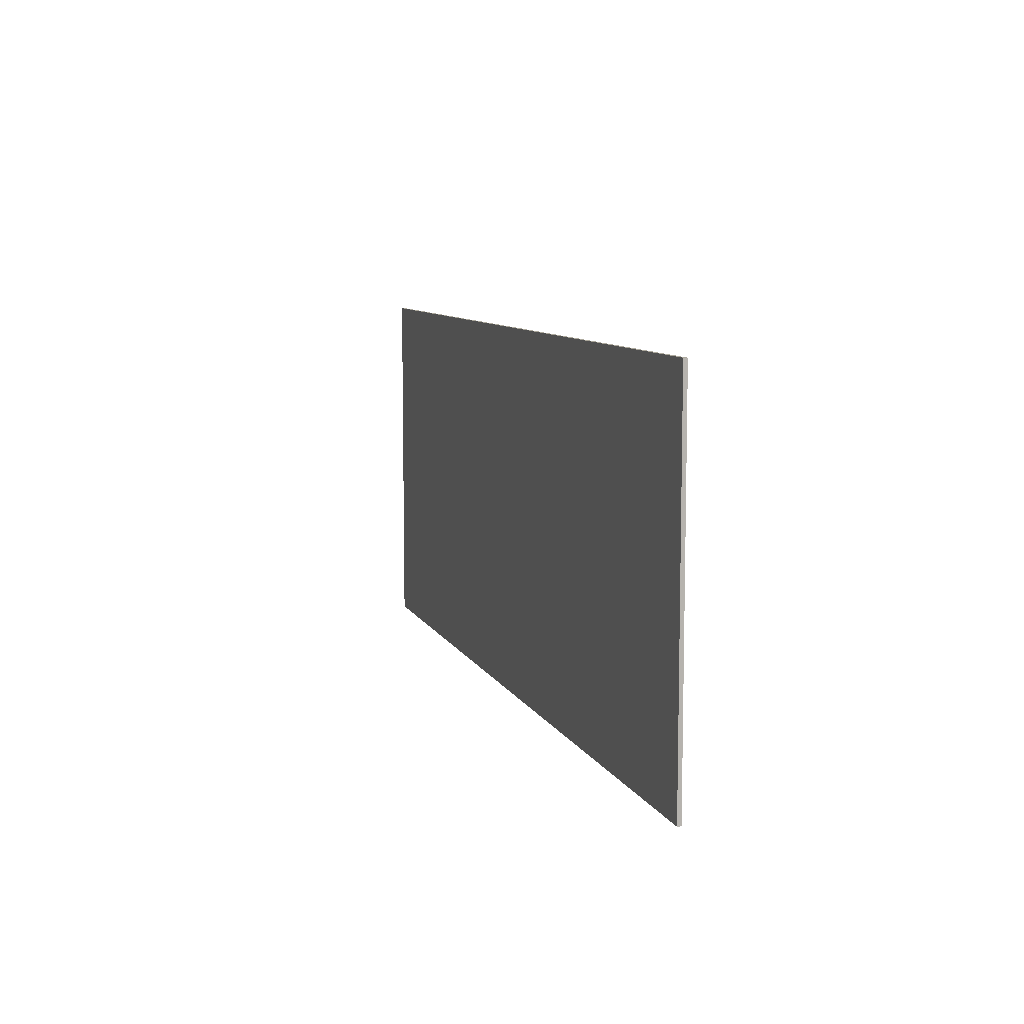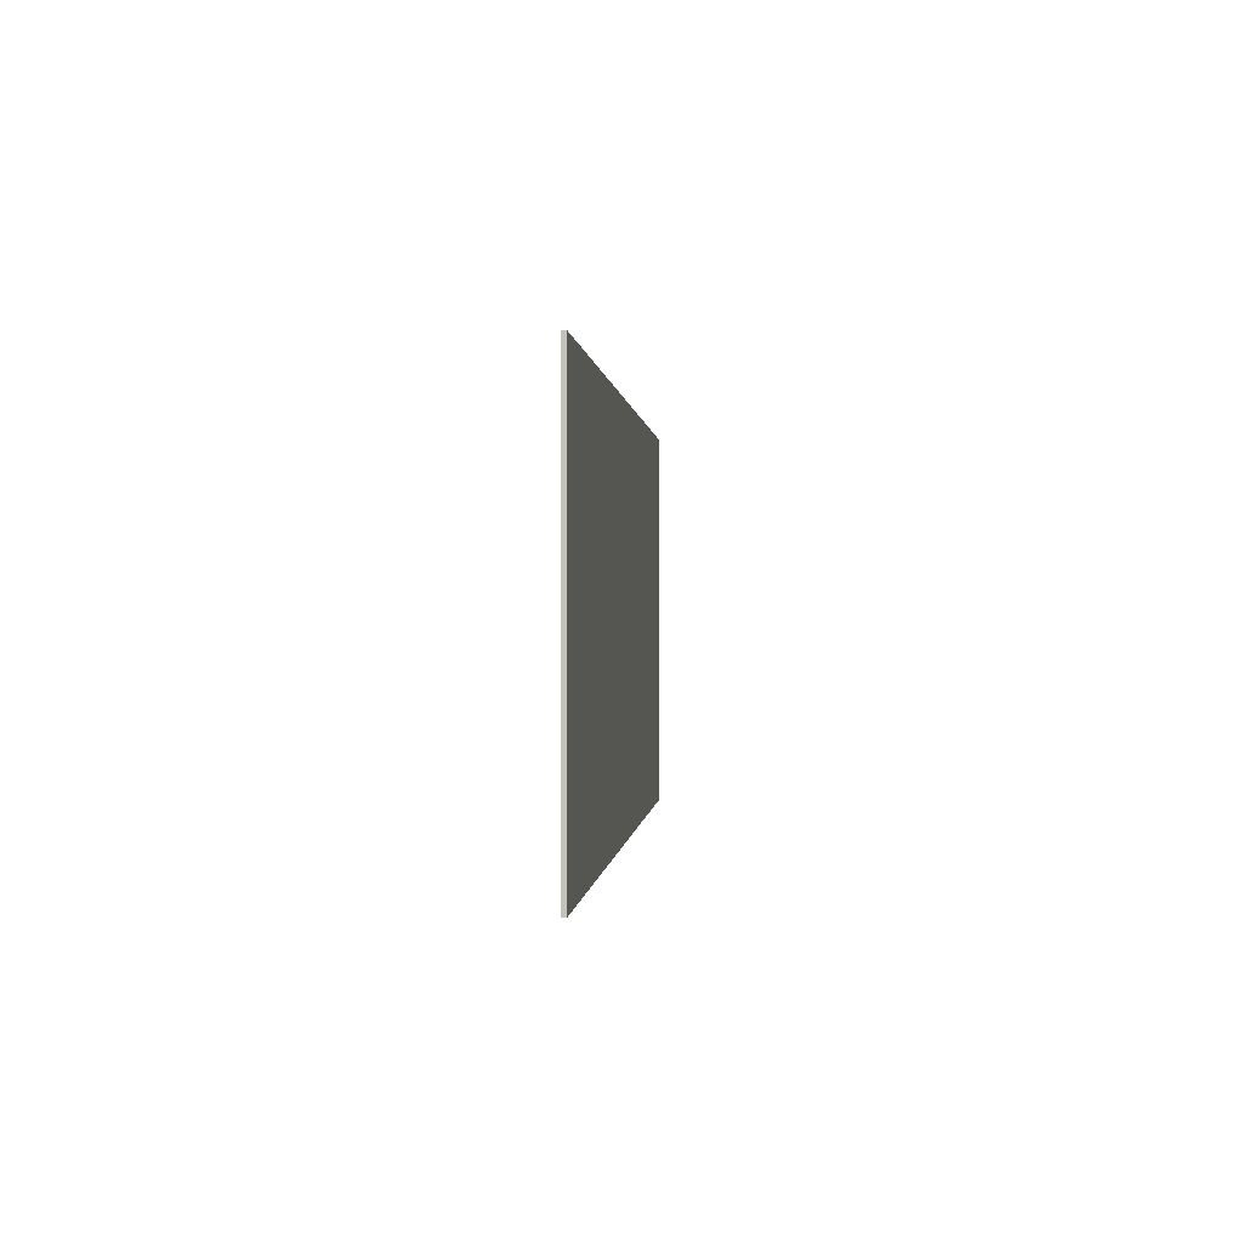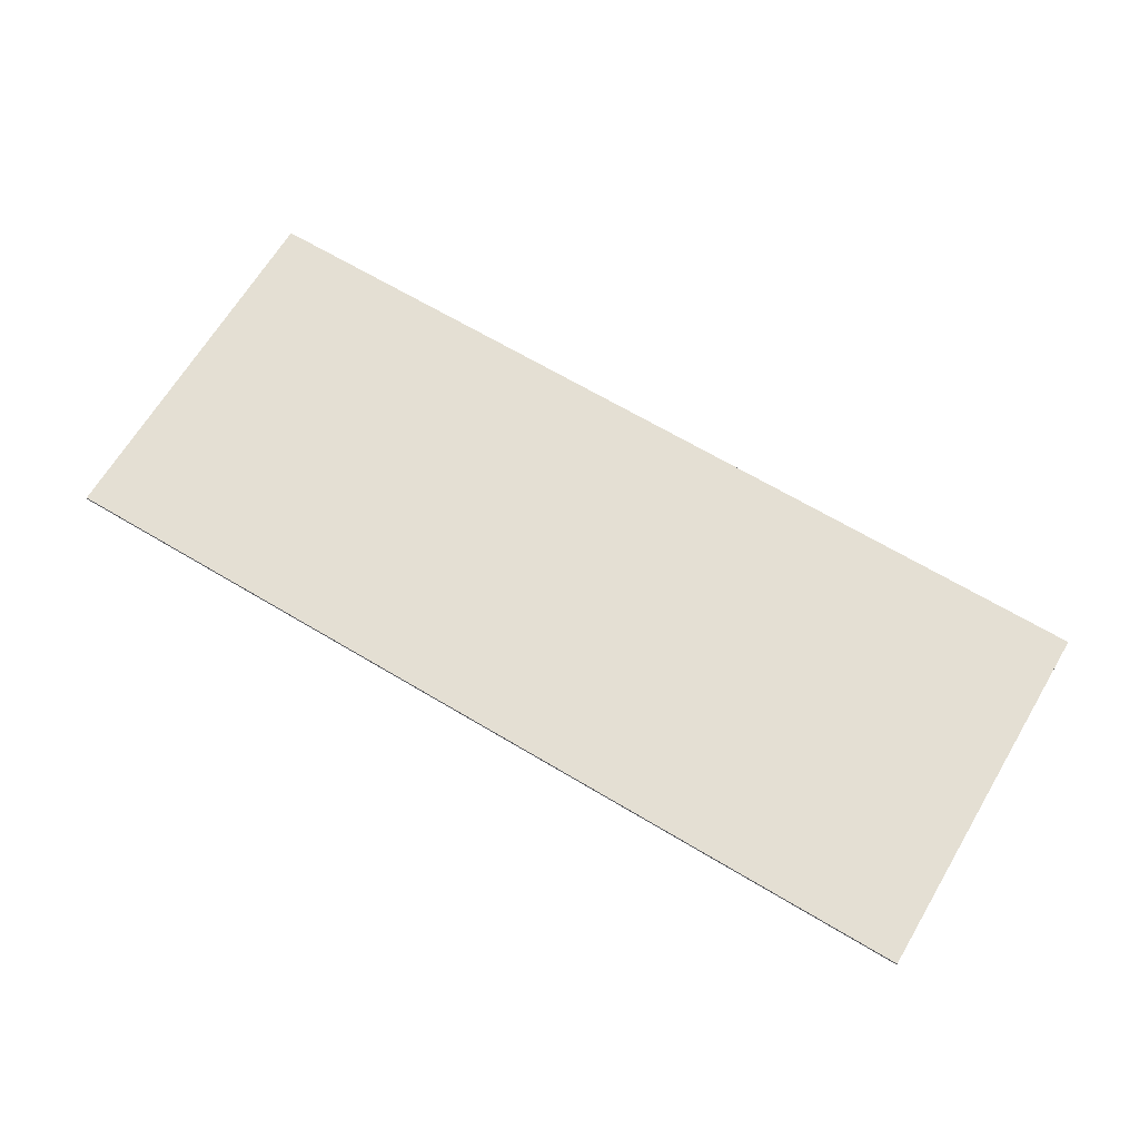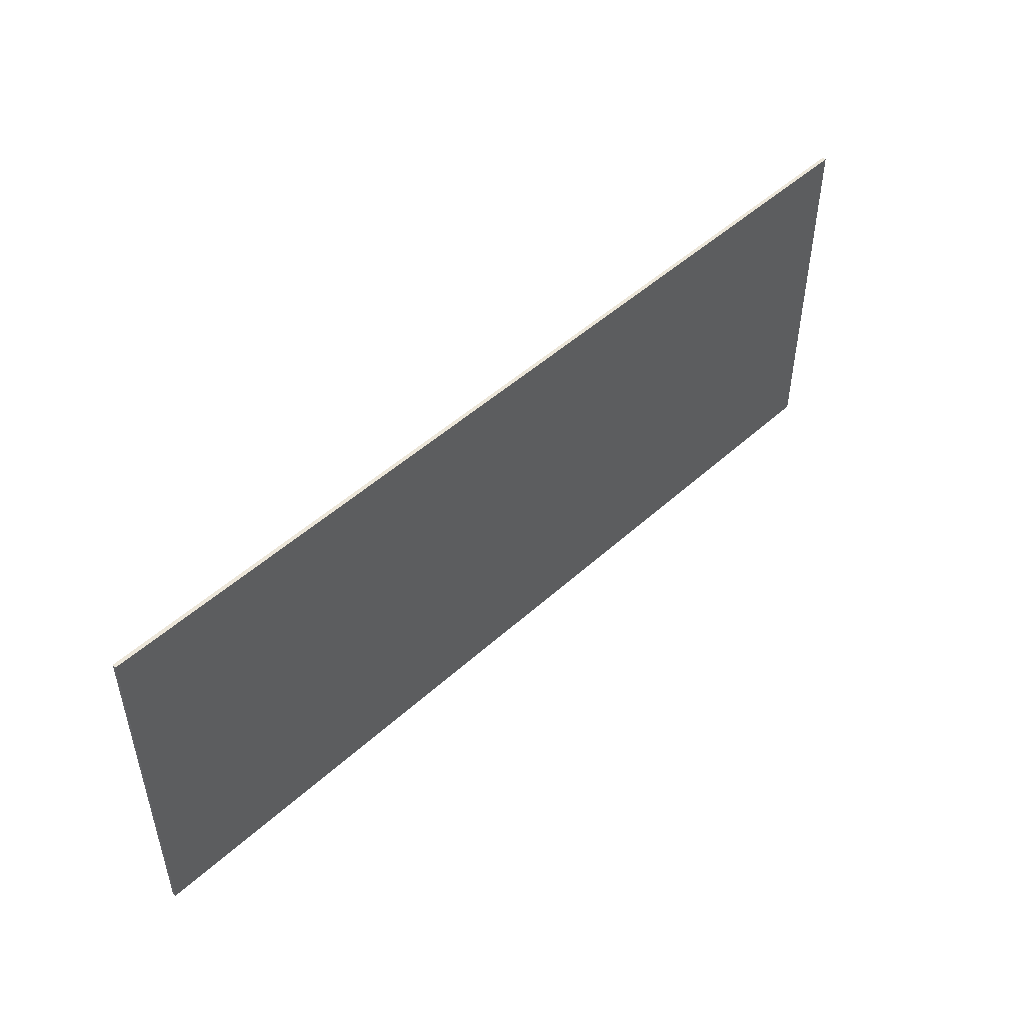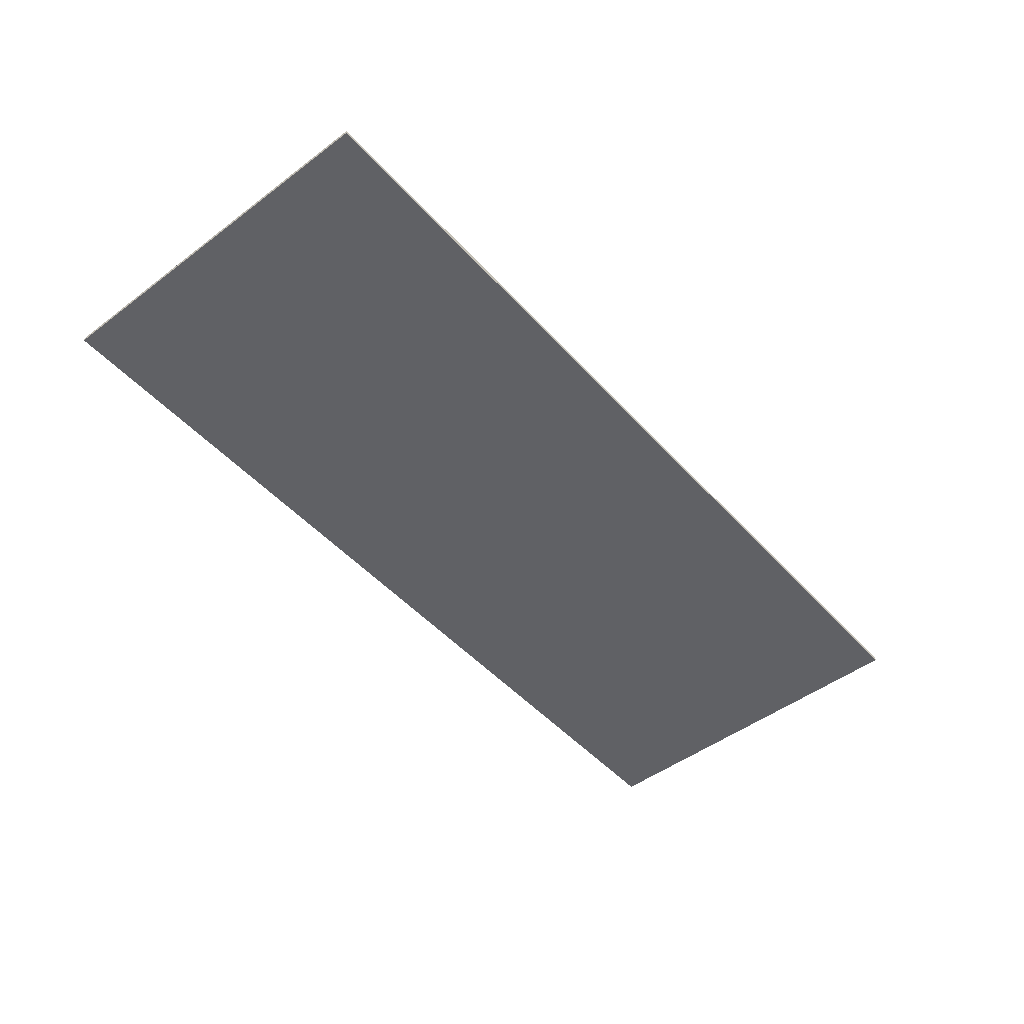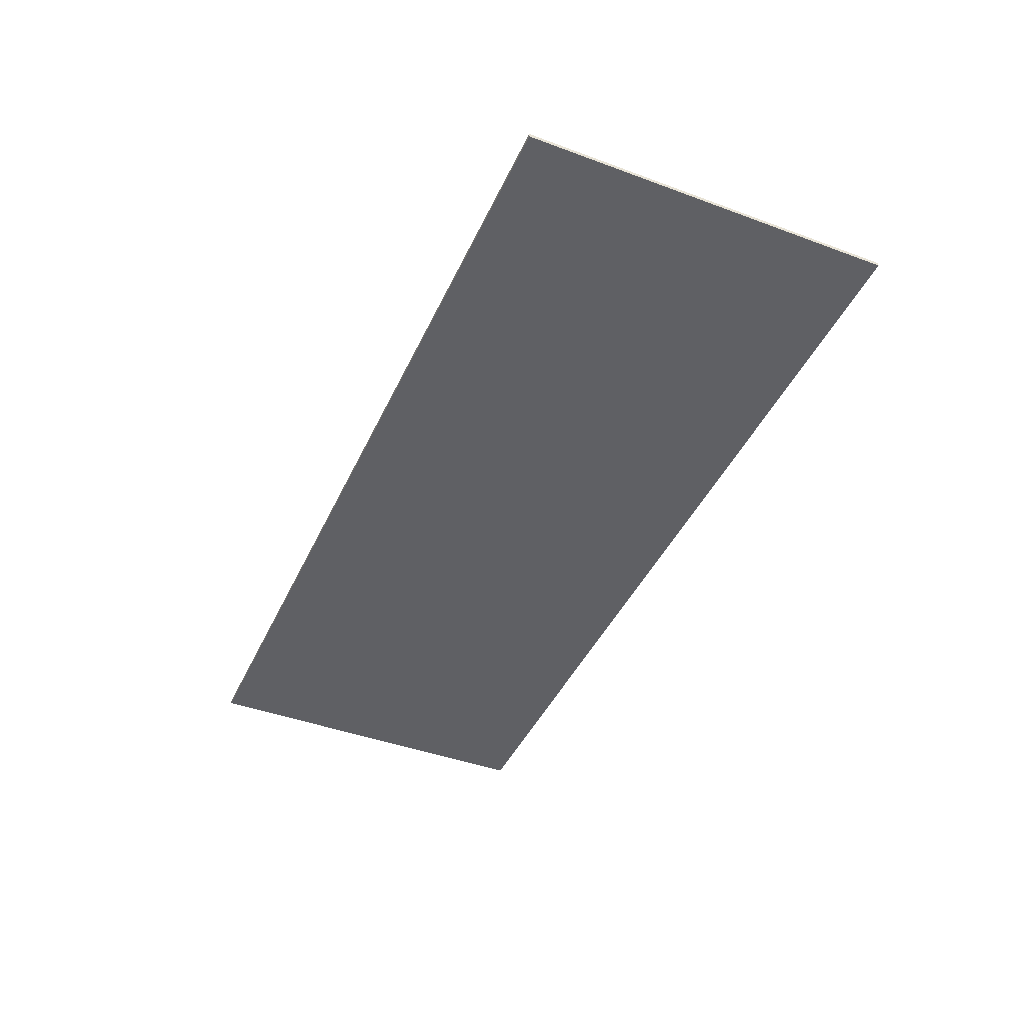
<metadata>
{"format":"obj","ext":"obj","renderer":"f3d","projection":"perspective","resolution":1024,"background":"white","views":[{"elev":8.5,"azim":73.4,"up":"+Z"},{"elev":0.2,"azim":94.5,"up":"+Z"},{"elev":66.7,"azim":-149.1,"up":"+Y"},{"elev":49.0,"azim":134.8,"up":"+Z"},{"elev":-48.6,"azim":-50.1,"up":"+Y"},{"elev":-43.3,"azim":66.4,"up":"+Y"}]}
</metadata>
<code>
v 1.5 0 0.6
v 1.5 0 -0.6
v -1.5 0 -0.6
v -1.5 0 0.6
v -1.5 -0.0125 0.6
v 1.5 -0.0125 0.6
v 1.5 0 0.6
v -1.5 0 0.6
v -1.5 -0.0125 -0.6
v -1.5 -0.0125 0.6
v -1.5 0 0.6
v -1.5 0 -0.6
v 1.5 -0.0125 -0.6
v -1.5 -0.0125 -0.6
v -1.5 0 -0.6
v 1.5 0 -0.6
v 1.5 -0.0125 0.6
v 1.5 -0.0125 -0.6
v 1.5 0 -0.6
v 1.5 0 0.6
v 0.125 -0.0125 0.6
v -0.125 -0.0125 0.6
v -0.125 -0.0125 0.2
v 0.125 -0.0125 0.2
v 0.375 -0.0125 0.2
v 0.375 -0.0125 0.6
v 0.125 -0.0125 0.6
v 0.125 -0.0125 0.2
v -0.125 -0.0125 0.6
v -0.375 -0.0125 0.6
v -0.375 -0.0125 0.2
v -0.125 -0.0125 0.2
v 0.5 -0.0125 0.2
v 0.5 -0.0125 0.6
v 0.375 -0.0125 0.6
v 0.375 -0.0125 0.2
v -0.375 -0.0125 0.6
v -0.5 -0.0125 0.6
v -0.5 -0.0125 0.2
v -0.375 -0.0125 0.2
v -0.375 -0.0125 0.2
v -0.5 -0.0125 0.2
v -0.5 -0.0125 -0.6
v -0.5 -0.0125 -0.6
v -0.125 -0.0125 0.2
v -0.375 -0.0125 0.2
v 0.125 -0.0125 0.2
v -0.125 -0.0125 0.2
v -0.5 -0.0125 -0.6
v 0.5 -0.0125 -0.6
v 0.5 -0.0125 -0.6
v 0.375 -0.0125 0.2
v 0.125 -0.0125 0.2
v 0.5 -0.0125 -0.6
v 0.5 -0.0125 0.2
v 0.375 -0.0125 0.2
v 1.125 -0.0125 0.6
v 0.875 -0.0125 0.6
v 0.875 -0.0125 0.2
v 1.125 -0.0125 0.2
v 1.375 -0.0125 0.2
v 1.375 -0.0125 0.6
v 1.125 -0.0125 0.6
v 1.125 -0.0125 0.2
v 0.875 -0.0125 0.6
v 0.625 -0.0125 0.6
v 0.625 -0.0125 0.2
v 0.875 -0.0125 0.2
v 1.5 -0.0125 0.2
v 1.5 -0.0125 0.6
v 1.375 -0.0125 0.6
v 1.375 -0.0125 0.2
v 0.625 -0.0125 0.6
v 0.5 -0.0125 0.6
v 0.5 -0.0125 0.2
v 0.625 -0.0125 0.2
v 0.625 -0.0125 0.2
v 0.5 -0.0125 0.2
v 0.5 -0.0125 -0.6
v 0.5 -0.0125 -0.6
v 0.875 -0.0125 0.2
v 0.625 -0.0125 0.2
v 1.125 -0.0125 0.2
v 0.875 -0.0125 0.2
v 0.5 -0.0125 -0.6
v 1.5 -0.0125 -0.6
v 1.5 -0.0125 -0.6
v 1.375 -0.0125 0.2
v 1.125 -0.0125 0.2
v 1.5 -0.0125 -0.6
v 1.5 -0.0125 0.2
v 1.375 -0.0125 0.2
v -0.875 -0.0125 0.6
v -1.125 -0.0125 0.6
v -1.125 -0.0125 0.2
v -0.875 -0.0125 0.2
v -0.625 -0.0125 0.2
v -0.625 -0.0125 0.6
v -0.875 -0.0125 0.6
v -0.875 -0.0125 0.2
v -1.125 -0.0125 0.6
v -1.375 -0.0125 0.6
v -1.375 -0.0125 0.2
v -1.125 -0.0125 0.2
v -0.5 -0.0125 0.2
v -0.5 -0.0125 0.6
v -0.625 -0.0125 0.6
v -0.625 -0.0125 0.2
v -1.375 -0.0125 0.6
v -1.5 -0.0125 0.6
v -1.5 -0.0125 0.2
v -1.375 -0.0125 0.2
v -1.375 -0.0125 0.2
v -1.5 -0.0125 0.2
v -1.5 -0.0125 -0.6
v -1.5 -0.0125 -0.6
v -1.125 -0.0125 0.2
v -1.375 -0.0125 0.2
v -0.875 -0.0125 0.2
v -1.125 -0.0125 0.2
v -1.5 -0.0125 -0.6
v -0.5 -0.0125 -0.6
v -0.5 -0.0125 -0.6
v -0.625 -0.0125 0.2
v -0.875 -0.0125 0.2
v -0.5 -0.0125 -0.6
v -0.5 -0.0125 0.2
v -0.625 -0.0125 0.2
g mesh569428
f 1 2 3
f 3 4 1
f 5 6 7
f 7 8 5
f 9 10 11
f 11 12 9
f 13 14 15
f 15 16 13
f 17 18 19
f 19 20 17
g mesh569430
f 21 22 23
f 23 24 21
f 25 26 27
f 27 28 25
f 29 30 31
f 31 32 29
f 33 34 35
f 35 36 33
f 37 38 39
f 39 40 37
f 41 42 43
f 44 45 46
f 47 48 49
f 49 50 47
f 51 52 53
f 54 55 56
g mesh569432
f 57 58 59
f 59 60 57
f 61 62 63
f 63 64 61
f 65 66 67
f 67 68 65
f 69 70 71
f 71 72 69
f 73 74 75
f 75 76 73
f 77 78 79
f 80 81 82
f 83 84 85
f 85 86 83
f 87 88 89
f 90 91 92
g mesh569434
f 93 94 95
f 95 96 93
f 97 98 99
f 99 100 97
f 101 102 103
f 103 104 101
f 105 106 107
f 107 108 105
f 109 110 111
f 111 112 109
f 113 114 115
f 116 117 118
f 119 120 121
f 121 122 119
f 123 124 125
f 126 127 128

</code>
